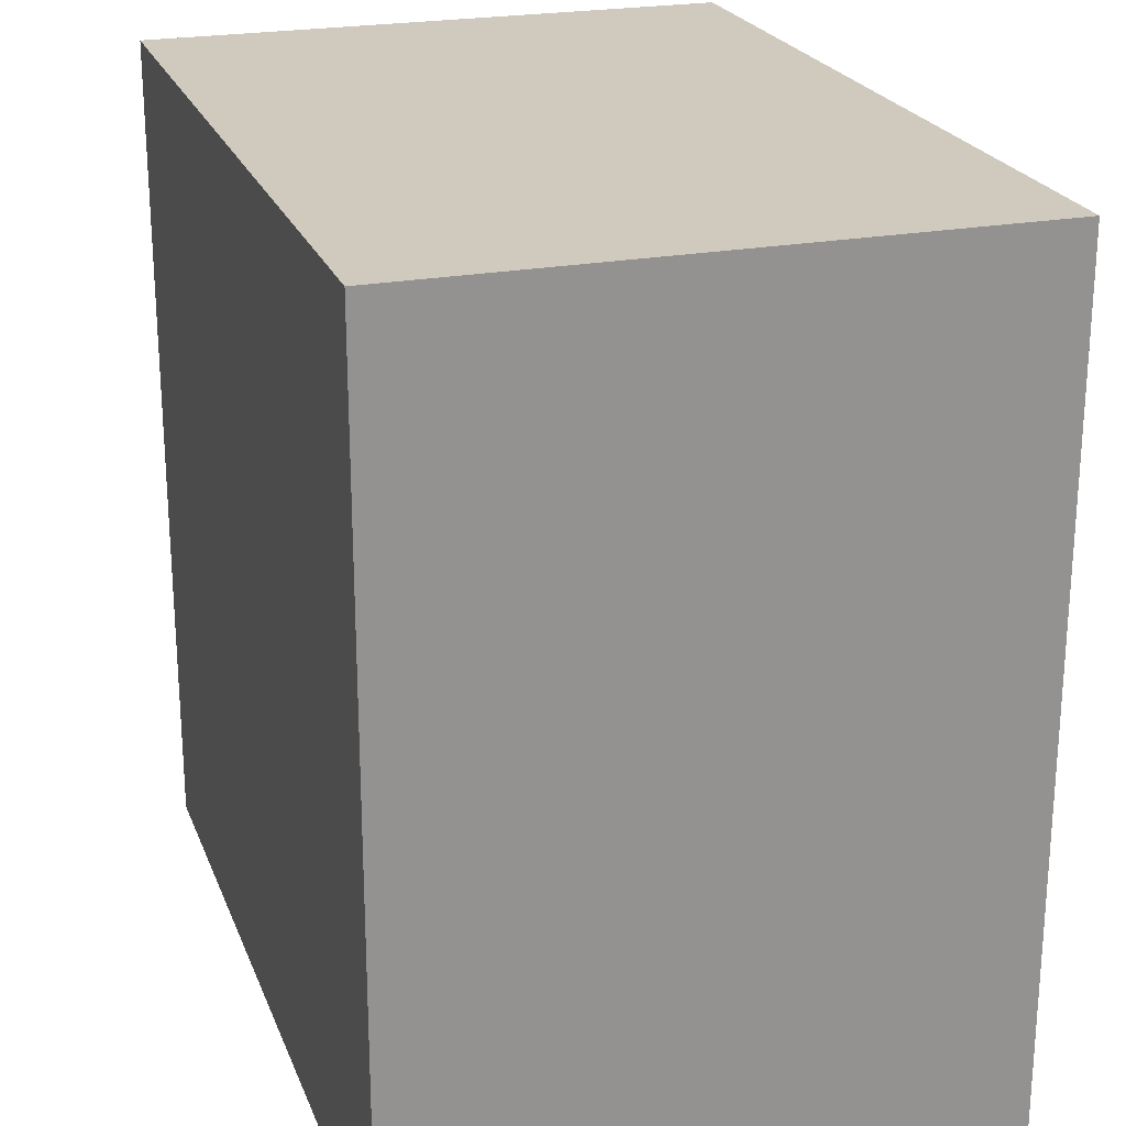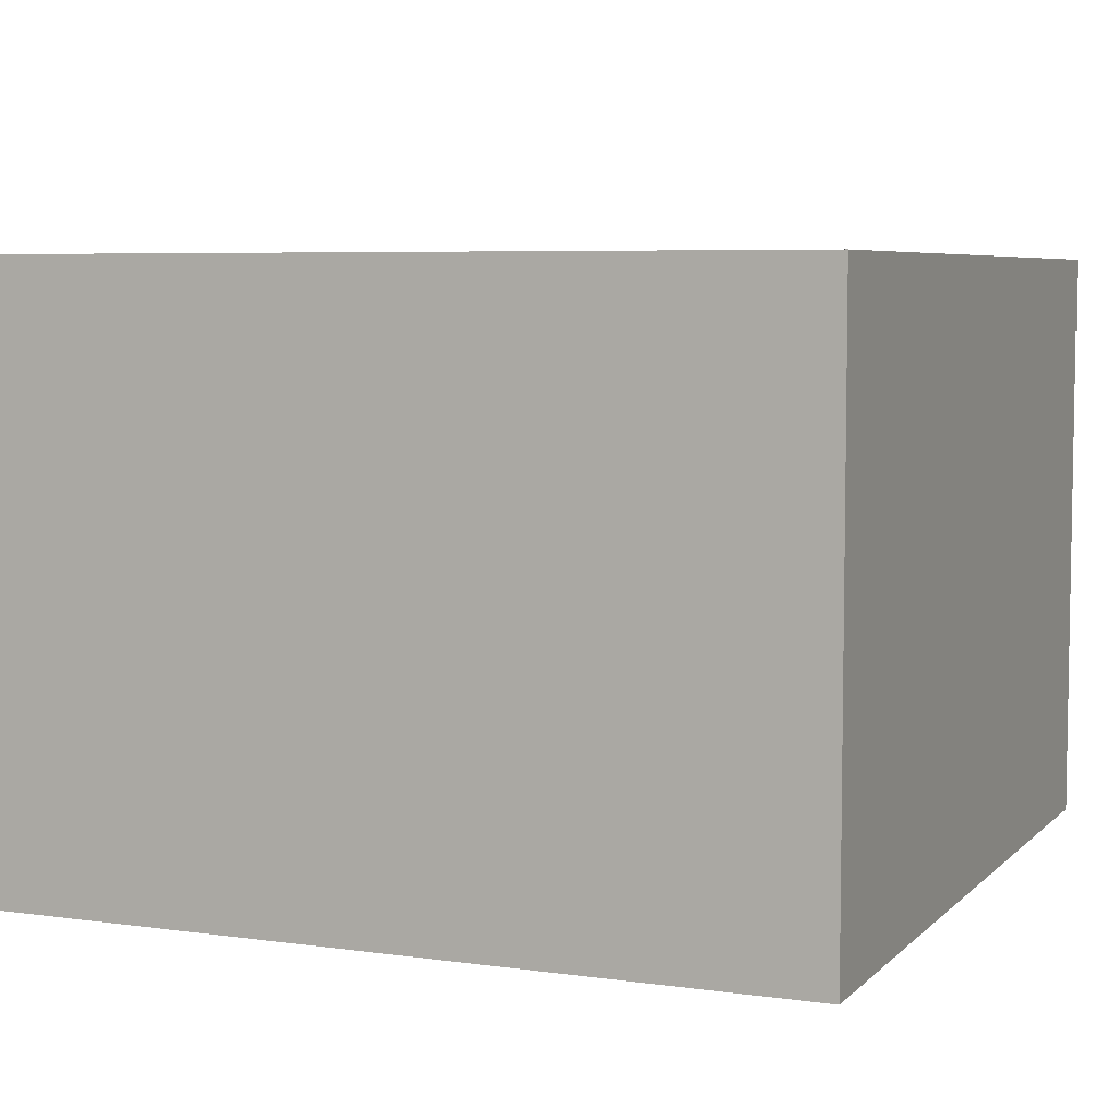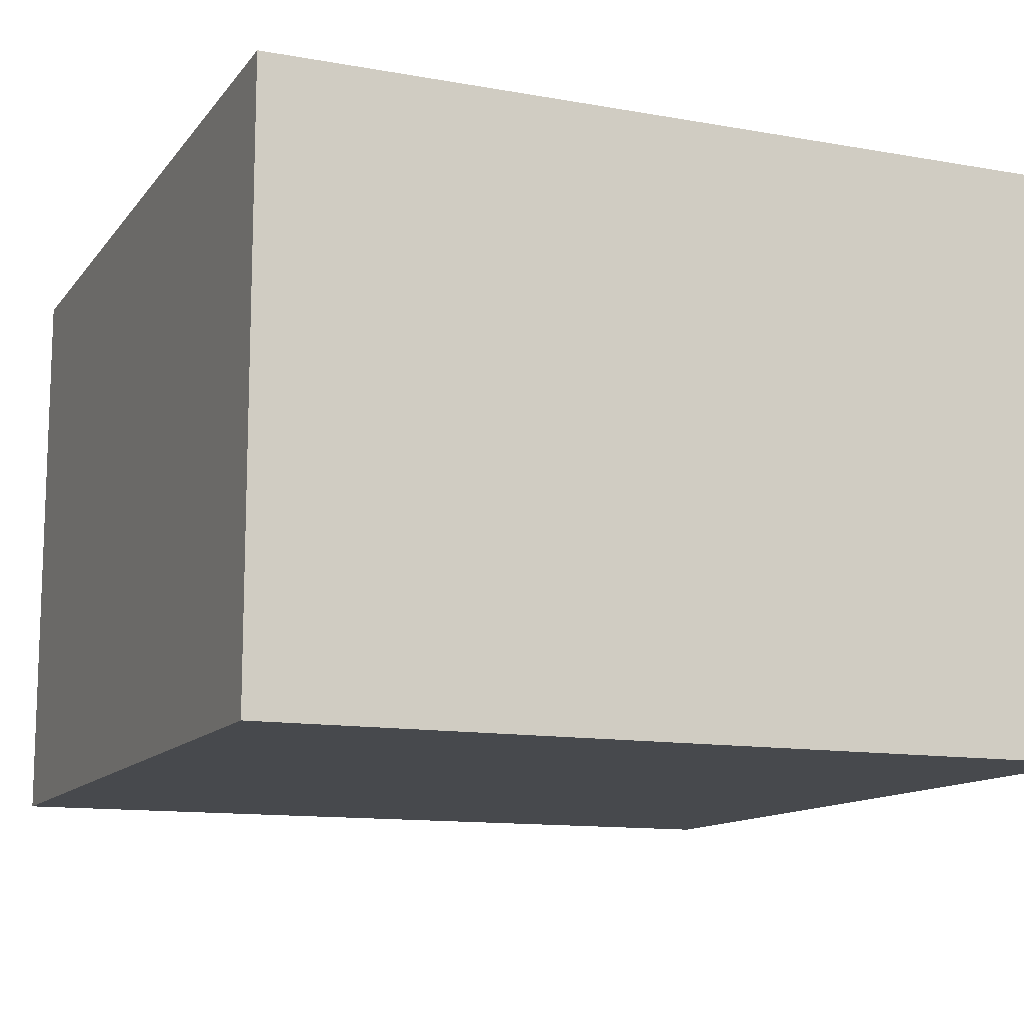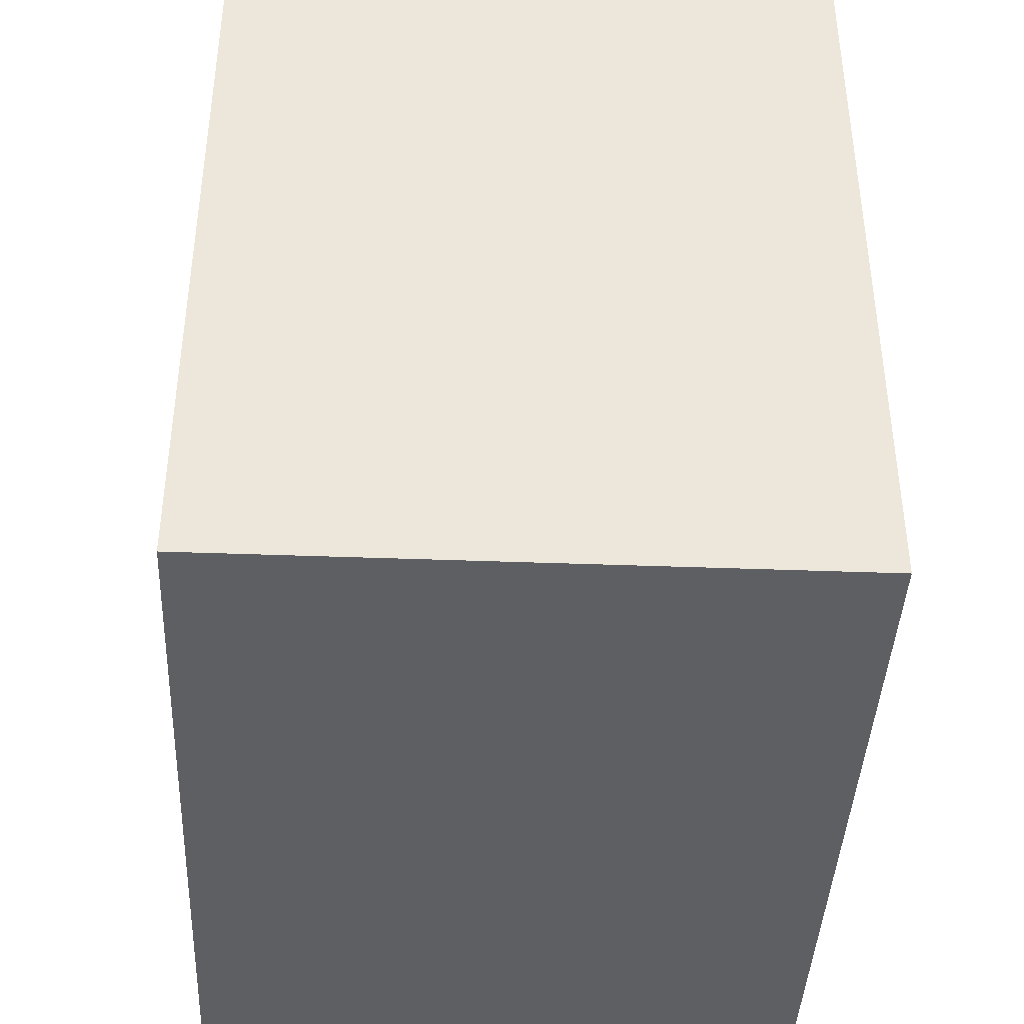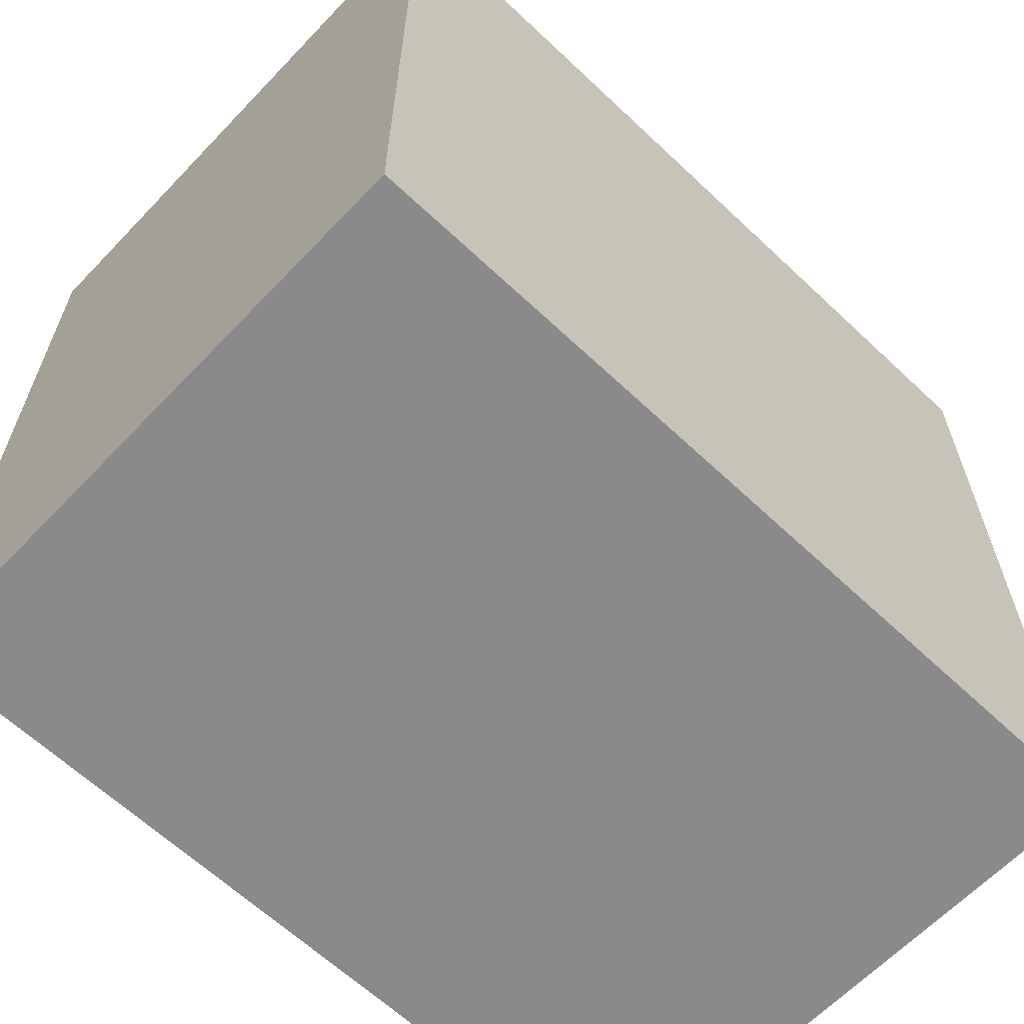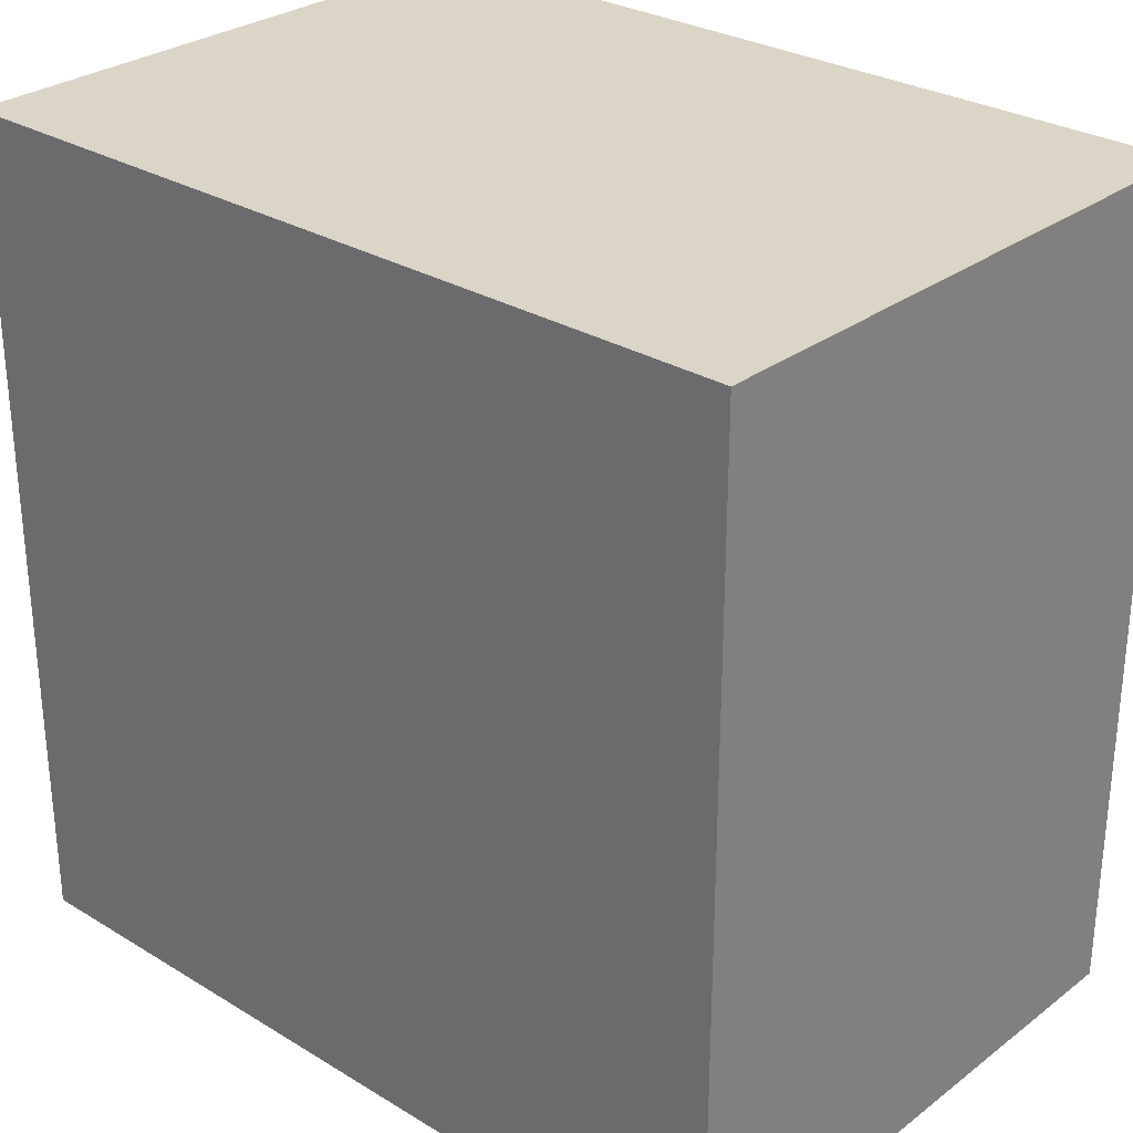
<metadata>
{"format":"obj","ext":"obj","renderer":"f3d","projection":"perspective","resolution":1024,"background":"white","views":[{"elev":23.0,"azim":-107.8,"up":"+Z"},{"elev":6.0,"azim":113.1,"up":"+Y"},{"elev":-12.3,"azim":-22.8,"up":"+Y"},{"elev":-41.2,"azim":-92.6,"up":"+Z"},{"elev":-63.5,"azim":136.4,"up":"+Z"},{"elev":29.0,"azim":-138.0,"up":"+Z"}]}
</metadata>
<code>
o Cube.5483_0028
v -1.903 0 -1.843
v -1.852 0 -1.843
v -1.903 0 -1.792
v -1.852 0 -1.792
v -1.903 0.036 -1.843
v -1.852 0.036 -1.843
v -1.903 0.036 -1.792
v -1.852 0.036 -1.792
f 1 2 4
f 8 6 5
f 5 1 3
f 6 2 1
f 8 4 2
f 7 3 4
f 1 4 3
f 8 5 7
f 5 3 7
f 6 1 5
f 8 2 6
f 7 4 8

</code>
